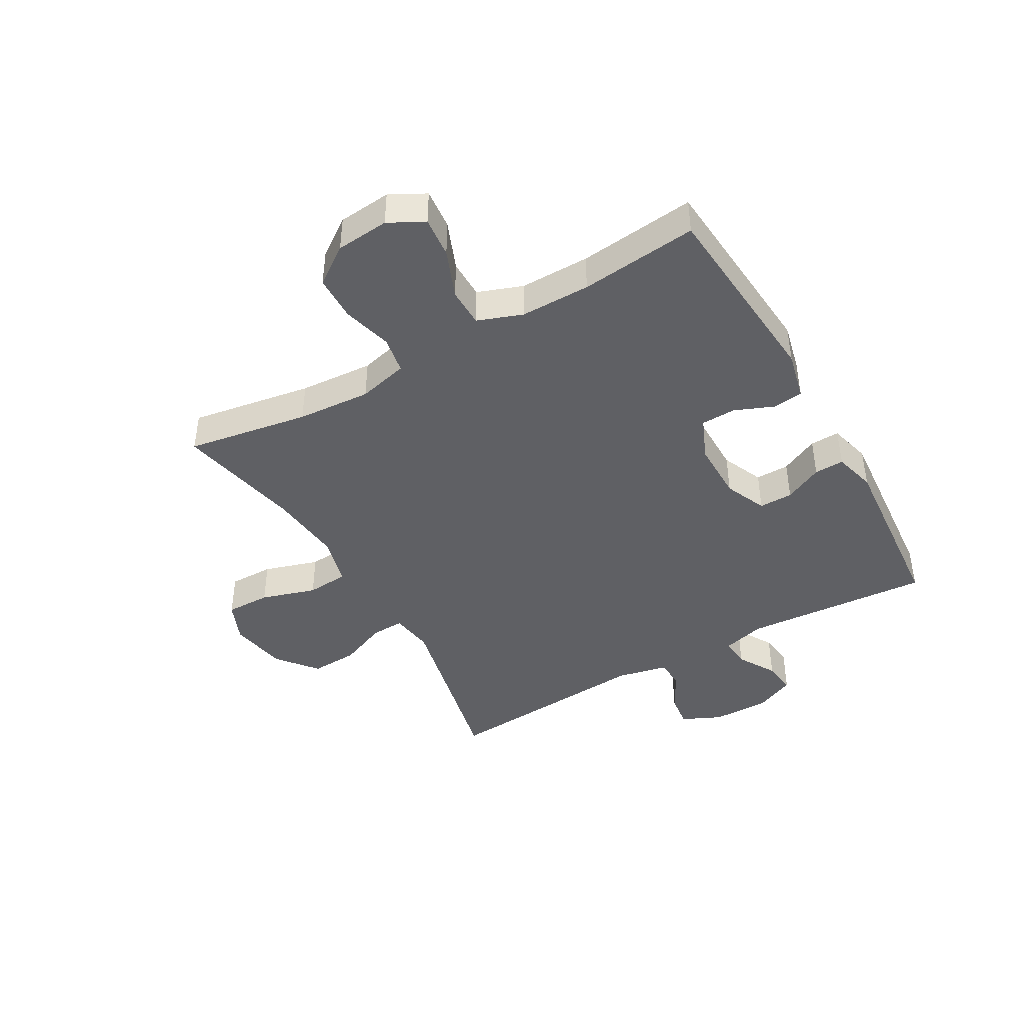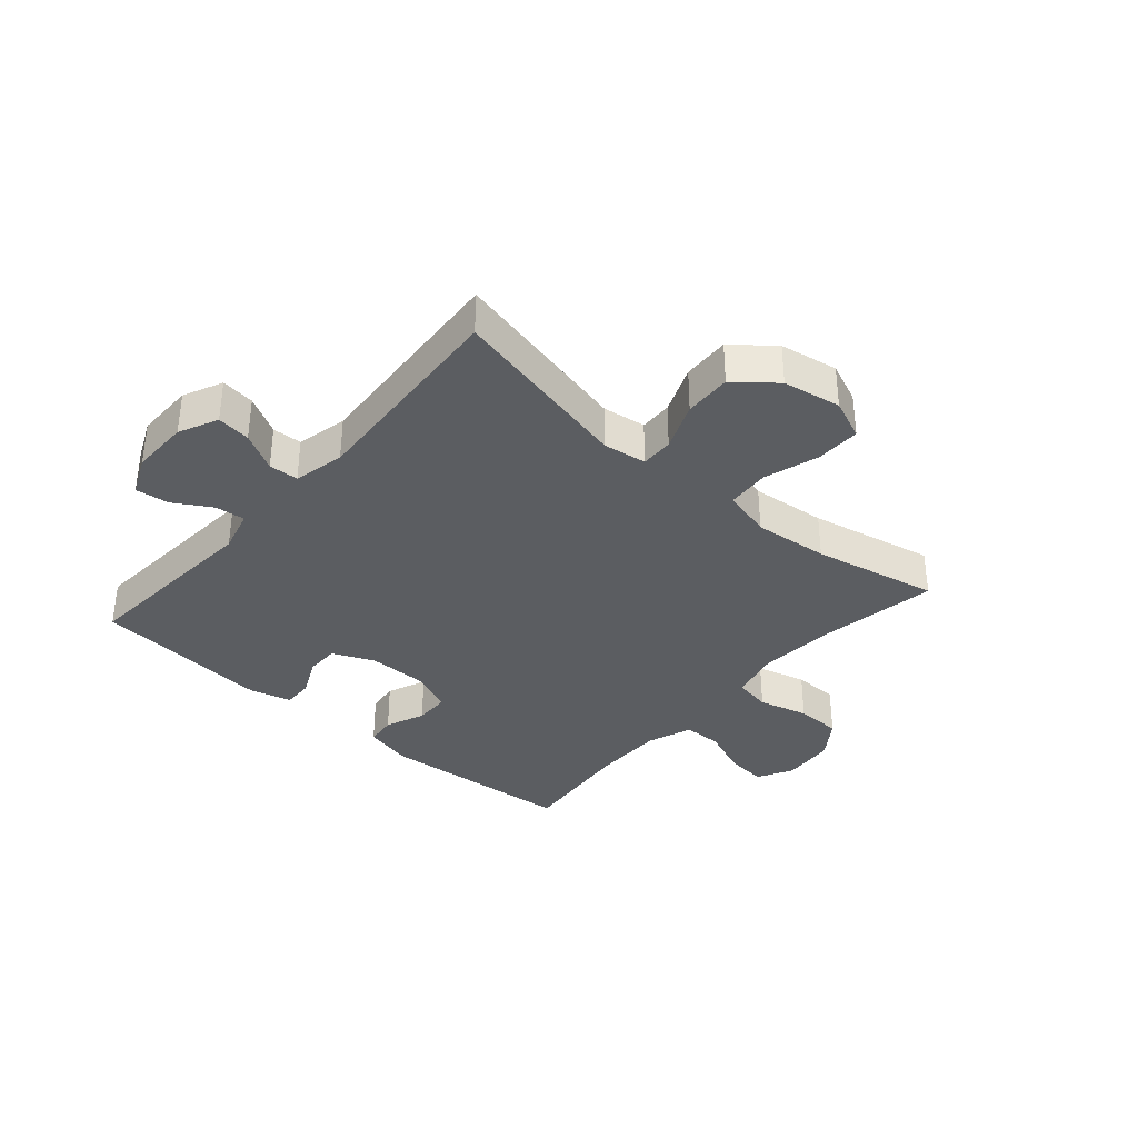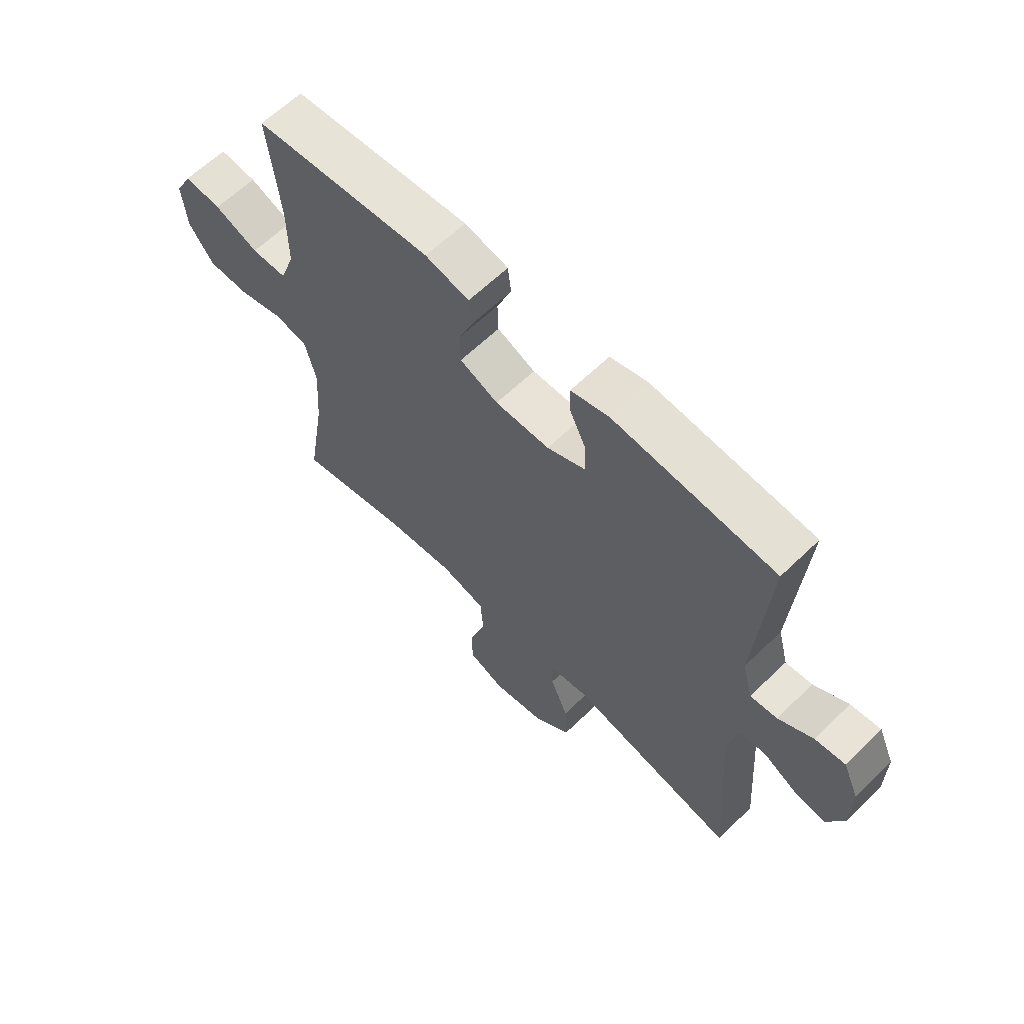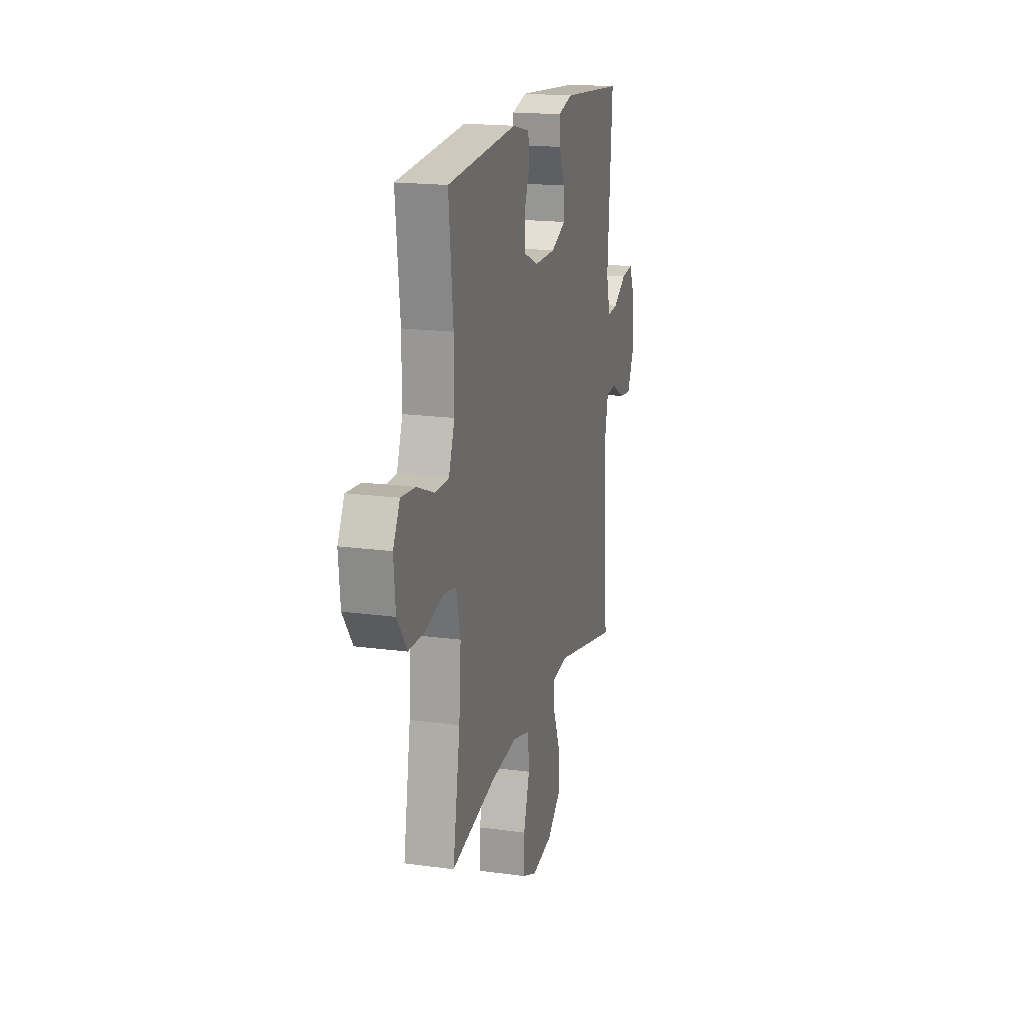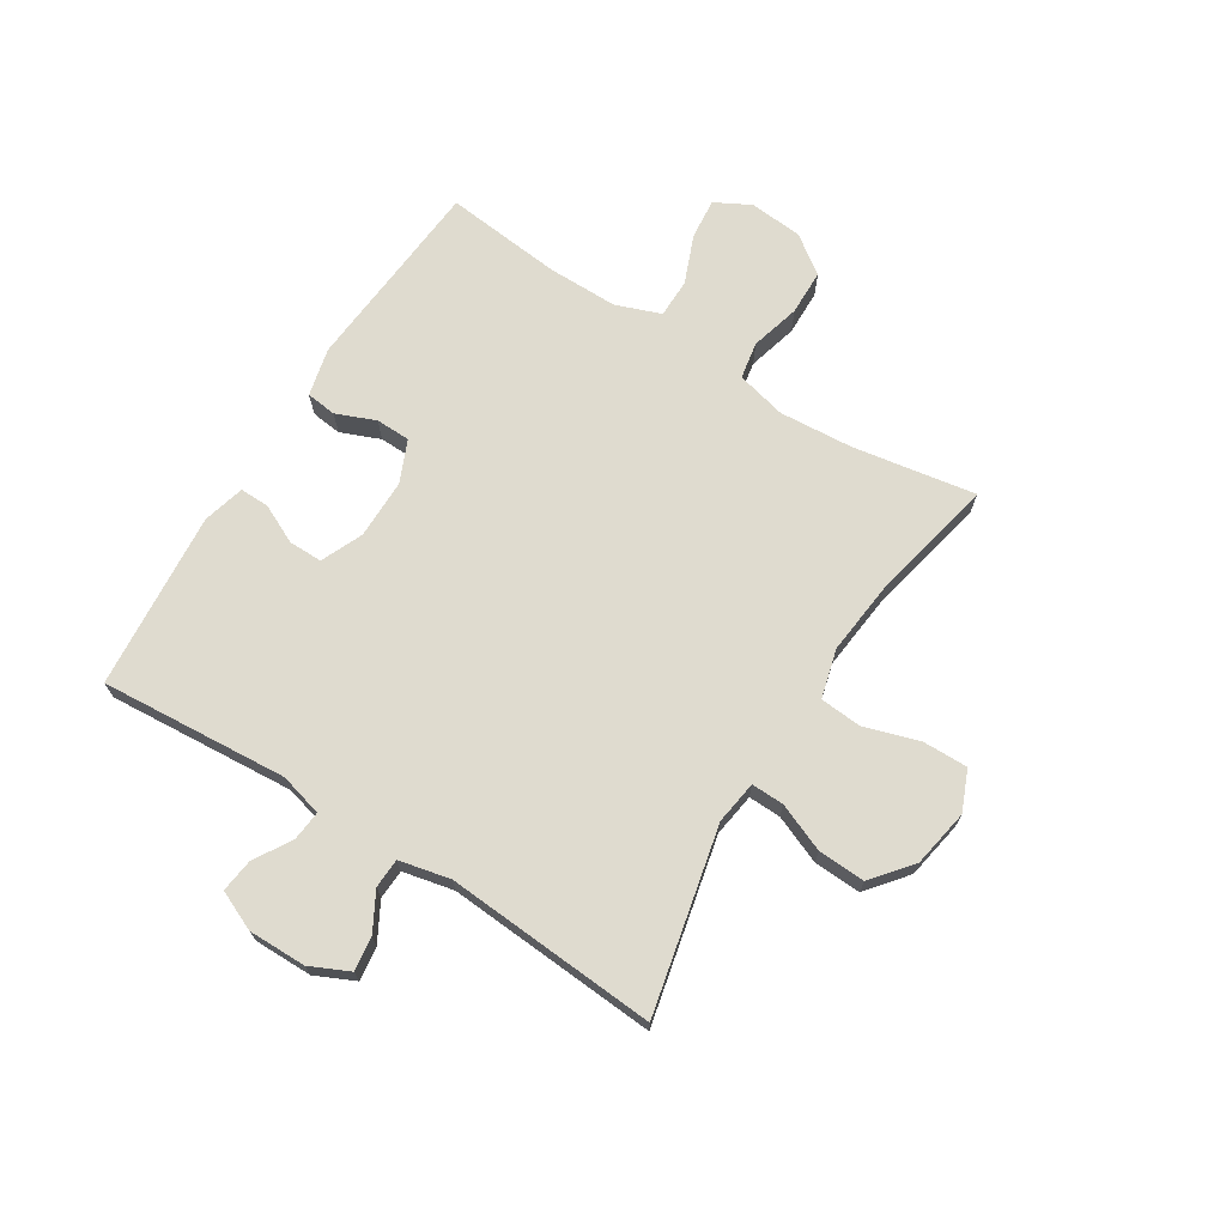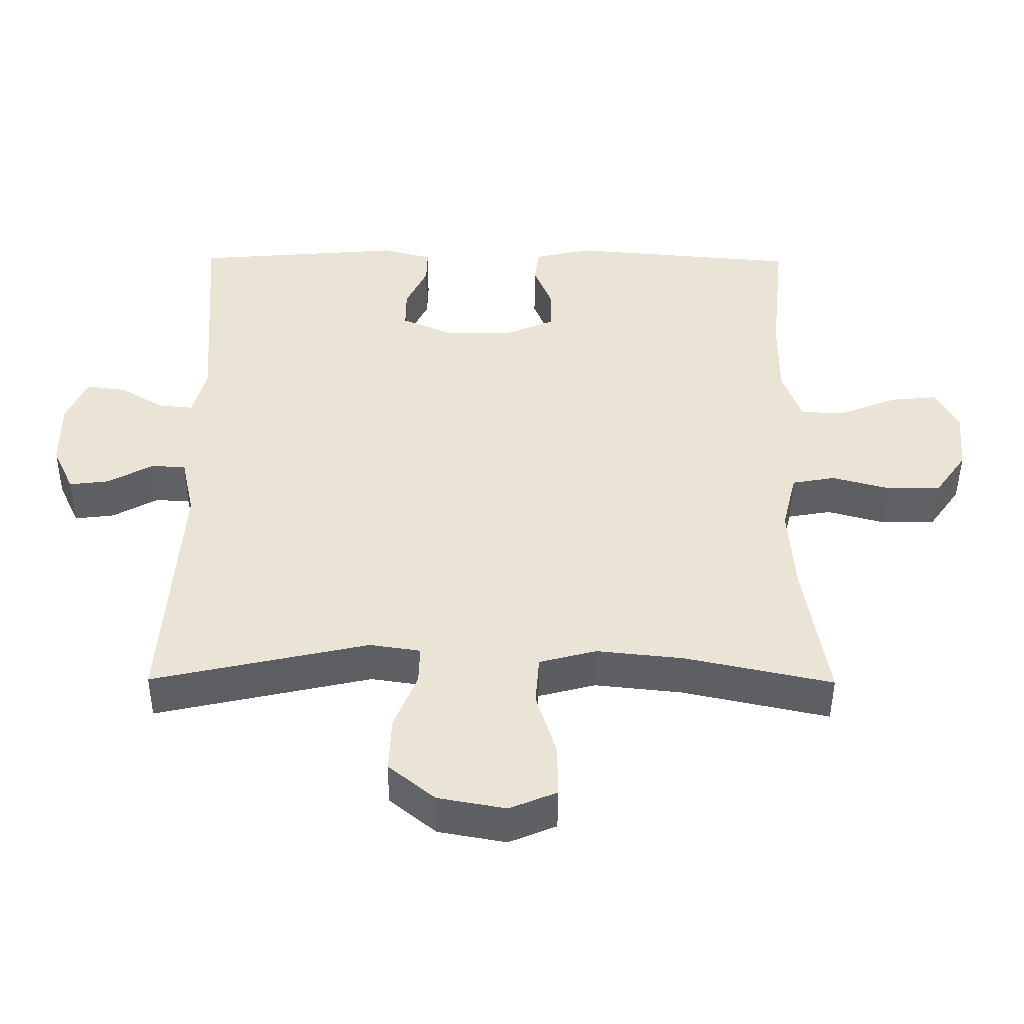
<metadata>
{"format":"obj","ext":"obj","renderer":"f3d","projection":"perspective","resolution":1024,"background":"white","views":[{"elev":-43.4,"azim":-60.3,"up":"+Y"},{"elev":-35.7,"azim":138.8,"up":"+Y"},{"elev":62.7,"azim":45.6,"up":"+Z"},{"elev":17.9,"azim":-75.1,"up":"+Z"},{"elev":70.3,"azim":122.0,"up":"+Y"},{"elev":-46.3,"azim":179.6,"up":"+Z"}]}
</metadata>
<code>
o path8404
v 0.1962 0.0375 0.5484
v 0.1237 0.0375 0.5288
v 0.1251 0.0375 0.4774
v 0.1571 0.0375 0.4108
v 0.1576 0.0375 0.352
v 0.08528 0.0375 0.3202
v -0.01853 0.0375 0.3196
v -0.09179 0.0375 0.3511
v -0.09333 0.0375 0.411
v -0.06557 0.0375 0.4794
v -0.07179 0.0375 0.5321
v -0.1558 0.0375 0.5516
v -0.4966 0.0375 0.523
v -0.4749 0.0375 0.3187
v -0.4747 0.0375 0.197
v -0.5033 0.0375 0.1191
v -0.5706 0.0375 0.1181
v -0.6547 0.0375 0.1517
v -0.7253 0.0375 0.1584
v -0.7581 0.0375 0.09674
v -0.7497 0.0375 0.004284
v -0.7027 0.0375 -0.06156
v -0.6237 0.0375 -0.06284
v -0.5376 0.0375 -0.03946
v -0.4734 0.0375 -0.05082
v -0.4521 0.0375 -0.1377
v -0.4612 0.0375 -0.2662
v -0.4966 0.0375 -0.4787
v -0.28 0.0375 -0.4322
v -0.1502 0.0375 -0.4183
v -0.06504 0.0375 -0.4406
v -0.0593 0.0375 -0.5138
v -0.08889 0.0375 -0.6092
v -0.08996 0.0375 -0.6872
v -0.01965 0.0375 -0.7164
v 0.08101 0.0375 -0.6981
v 0.15 0.0375 -0.6417
v 0.1461 0.0375 -0.5594
v 0.1118 0.0375 -0.476
v 0.1101 0.0375 -0.4192
v 0.1853 0.0375 -0.408
v 0.5053 0.0375 -0.4787
v 0.4791 0.0375 -0.1107
v 0.4985 0.0375 -0.0219
v 0.5499 0.0375 -0.01934
v 0.6164 0.0375 -0.05586
v 0.6751 0.0375 -0.0631
v 0.7066 0.0375 0.005051
v 0.7072 0.0375 0.1058
v 0.6767 0.0375 0.1741
v 0.619 0.0375 0.1667
v 0.553 0.0375 0.1275
v 0.5018 0.0375 0.1224
v 0.4817 0.0375 0.1971
v 0.5053 0.0375 0.523
v 0.1962 -0.0375 0.5484
v 0.1237 -0.0375 0.5288
v 0.1251 -0.0375 0.4774
v 0.1571 -0.0375 0.4108
v 0.1576 -0.0375 0.352
v 0.08528 -0.0375 0.3202
v -0.01853 -0.0375 0.3196
v -0.09179 -0.0375 0.3511
v -0.09333 -0.0375 0.411
v -0.06557 -0.0375 0.4794
v -0.07179 -0.0375 0.5321
v -0.1558 -0.0375 0.5516
v -0.4966 -0.0375 0.523
v -0.4749 -0.0375 0.3187
v -0.4747 -0.0375 0.197
v -0.5033 -0.0375 0.1191
v -0.5706 -0.0375 0.1181
v -0.6547 -0.0375 0.1517
v -0.7253 -0.0375 0.1584
v -0.7581 -0.0375 0.09674
v -0.7497 -0.0375 0.004284
v -0.7027 -0.0375 -0.06156
v -0.6237 -0.0375 -0.06284
v -0.5376 -0.0375 -0.03946
v -0.4734 -0.0375 -0.05082
v -0.4521 -0.0375 -0.1377
v -0.4612 -0.0375 -0.2662
v -0.4966 -0.0375 -0.4787
v -0.28 -0.0375 -0.4322
v -0.1502 -0.0375 -0.4183
v -0.06504 -0.0375 -0.4406
v -0.0593 -0.0375 -0.5138
v -0.08889 -0.0375 -0.6092
v -0.08996 -0.0375 -0.6872
v -0.01965 -0.0375 -0.7164
v 0.08101 -0.0375 -0.6981
v 0.15 -0.0375 -0.6417
v 0.1461 -0.0375 -0.5594
v 0.1118 -0.0375 -0.476
v 0.1101 -0.0375 -0.4192
v 0.1853 -0.0375 -0.408
v 0.5053 -0.0375 -0.4787
v 0.4791 -0.0375 -0.1107
v 0.4985 -0.0375 -0.0219
v 0.5499 -0.0375 -0.01934
v 0.6164 -0.0375 -0.05586
v 0.6751 -0.0375 -0.0631
v 0.7066 -0.0375 0.005051
v 0.7072 -0.0375 0.1058
v 0.6767 -0.0375 0.1741
v 0.619 -0.0375 0.1667
v 0.553 -0.0375 0.1275
v 0.5018 -0.0375 0.1224
v 0.4817 -0.0375 0.1971
v 0.5053 -0.0375 0.523
v -0.07179 0.0375 0.5321
v -0.07179 0.0375 0.5321
v -0.1558 0.0375 0.5516
v 0.1962 0.0375 0.5484
v 0.1237 0.0375 0.5288
v 0.1237 0.0375 0.5288
v -0.06557 0.0375 0.4794
v 0.1251 0.0375 0.4774
v -0.4966 0.0375 0.523
v -0.4966 0.0375 0.523
v 0.5053 0.0375 0.523
v 0.5053 0.0375 0.523
v -0.09333 0.0375 0.411
v 0.1571 0.0375 0.4108
v -0.4749 0.0375 0.3187
v -0.09179 0.0375 0.3511
v -0.09179 0.0375 0.3511
v 0.1576 0.0375 0.352
v 0.1576 0.0375 0.352
v 0.08528 0.0375 0.3202
v -0.01853 0.0375 0.3196
v -0.4747 0.0375 0.197
v 0.4817 0.0375 0.1971
v 0.5018 0.0375 0.1224
v 0.5018 0.0375 0.1224
v -0.5033 0.0375 0.1191
v -0.5033 0.0375 0.1191
v 0.7072 0.0375 0.1058
v 0.6767 0.0375 0.1741
v 0.6767 0.0375 0.1741
v 0.619 0.0375 0.1667
v 0.553 0.0375 0.1275
v -0.6547 0.0375 0.1517
v -0.7253 0.0375 0.1584
v -0.7253 0.0375 0.1584
v -0.7581 0.0375 0.09674
v -0.5706 0.0375 0.1181
v 0.7066 0.0375 0.005051
v -0.7497 0.0375 0.004284
v 0.6751 0.0375 -0.0631
v 0.6751 0.0375 -0.0631
v -0.7027 0.0375 -0.06156
v 0.6164 0.0375 -0.05586
v 0.5499 0.0375 -0.01934
v 0.4985 0.0375 -0.0219
v 0.4985 0.0375 -0.0219
v 0.4791 0.0375 -0.1107
v -0.5376 0.0375 -0.03946
v -0.4734 0.0375 -0.05082
v -0.4734 0.0375 -0.05082
v -0.6237 0.0375 -0.06284
v -0.4521 0.0375 -0.1377
v -0.4612 0.0375 -0.2662
v 0.5053 0.0375 -0.4787
v 0.5053 0.0375 -0.4787
v 0.1853 0.0375 -0.408
v 0.1101 0.0375 -0.4192
v 0.1101 0.0375 -0.4192
v -0.1502 0.0375 -0.4183
v -0.06504 0.0375 -0.4406
v -0.06504 0.0375 -0.4406
v -0.28 0.0375 -0.4322
v 0.1118 0.0375 -0.476
v -0.0593 0.0375 -0.5138
v -0.4966 0.0375 -0.4787
v -0.4966 0.0375 -0.4787
v 0.1461 0.0375 -0.5594
v -0.08889 0.0375 -0.6092
v 0.15 0.0375 -0.6417
v -0.08996 0.0375 -0.6872
v -0.08996 0.0375 -0.6872
v 0.08101 0.0375 -0.6981
v -0.01965 0.0375 -0.7164
v -0.07179 -0.0375 0.5321
v -0.07179 -0.0375 0.5321
v -0.1558 -0.0375 0.5516
v 0.1962 -0.0375 0.5484
v 0.1237 -0.0375 0.5288
v 0.1237 -0.0375 0.5288
v -0.06557 -0.0375 0.4794
v 0.1251 -0.0375 0.4774
v -0.4966 -0.0375 0.523
v -0.4966 -0.0375 0.523
v 0.5053 -0.0375 0.523
v 0.5053 -0.0375 0.523
v -0.09333 -0.0375 0.411
v 0.1571 -0.0375 0.4108
v -0.4749 -0.0375 0.3187
v -0.09179 -0.0375 0.3511
v -0.09179 -0.0375 0.3511
v 0.1576 -0.0375 0.352
v 0.1576 -0.0375 0.352
v 0.08528 -0.0375 0.3202
v -0.01853 -0.0375 0.3196
v -0.4747 -0.0375 0.197
v 0.4817 -0.0375 0.1971
v 0.5018 -0.0375 0.1224
v 0.5018 -0.0375 0.1224
v -0.5033 -0.0375 0.1191
v -0.5033 -0.0375 0.1191
v 0.7072 -0.0375 0.1058
v 0.6767 -0.0375 0.1741
v 0.6767 -0.0375 0.1741
v 0.619 -0.0375 0.1667
v 0.553 -0.0375 0.1275
v -0.6547 -0.0375 0.1517
v -0.7253 -0.0375 0.1584
v -0.7253 -0.0375 0.1584
v -0.7581 -0.0375 0.09674
v -0.5706 -0.0375 0.1181
v 0.7066 -0.0375 0.005051
v -0.7497 -0.0375 0.004284
v 0.6751 -0.0375 -0.0631
v 0.6751 -0.0375 -0.0631
v -0.7027 -0.0375 -0.06156
v 0.6164 -0.0375 -0.05586
v 0.5499 -0.0375 -0.01934
v 0.4985 -0.0375 -0.0219
v 0.4985 -0.0375 -0.0219
v 0.4791 -0.0375 -0.1107
v -0.5376 -0.0375 -0.03946
v -0.4734 -0.0375 -0.05082
v -0.4734 -0.0375 -0.05082
v -0.6237 -0.0375 -0.06284
v -0.4521 -0.0375 -0.1377
v -0.4612 -0.0375 -0.2662
v 0.5053 -0.0375 -0.4787
v 0.5053 -0.0375 -0.4787
v 0.1853 -0.0375 -0.408
v 0.1101 -0.0375 -0.4192
v 0.1101 -0.0375 -0.4192
v -0.1502 -0.0375 -0.4183
v -0.06504 -0.0375 -0.4406
v -0.06504 -0.0375 -0.4406
v -0.28 -0.0375 -0.4322
v 0.1118 -0.0375 -0.476
v -0.0593 -0.0375 -0.5138
v -0.4966 -0.0375 -0.4787
v -0.4966 -0.0375 -0.4787
v 0.1461 -0.0375 -0.5594
v -0.08889 -0.0375 -0.6092
v 0.15 -0.0375 -0.6417
v -0.08996 -0.0375 -0.6872
v -0.08996 -0.0375 -0.6872
v 0.08101 -0.0375 -0.6981
v -0.01965 -0.0375 -0.7164
f 196 190 186
f 232 235 204
f 246 247 250
f 203 228 207
f 215 221 211
f 230 228 203
f 245 242 235
f 198 199 196
f 247 246 243
f 216 222 220
f 201 194 197
f 186 198 196
f 215 227 221
f 186 190 184
f 214 211 212
f 203 239 230
f 256 255 251
f 247 255 250
f 240 239 203
f 207 227 215
f 240 243 246
f 197 187 191
f 205 232 199
f 235 242 204
f 245 236 248
f 221 227 226
f 231 220 234
f 252 250 255
f 217 219 216
f 220 222 234
f 251 255 247
f 204 240 203
f 225 234 222
f 209 232 205
f 197 194 187
f 215 211 214
f 199 232 204
f 242 243 240
f 194 201 206
f 228 227 207
f 219 222 216
f 242 240 204
f 191 187 188
f 206 201 207
f 253 256 251
f 203 207 201
f 232 209 231
f 230 239 237
f 236 245 235
f 192 198 186
f 220 231 209
f 221 226 223
f 205 199 198
f 112 12 67 185
f 1 116 189 56
f 10 11 66 65
f 2 3 58 57
f 12 120 193 67
f 122 1 56 195
f 9 10 65 64
f 3 4 59 58
f 13 14 69 68
f 127 9 64 200
f 4 129 202 59
f 5 6 61 60
f 7 8 63 62
f 6 7 62 61
f 14 15 70 69
f 54 55 110 109
f 135 54 109 208
f 15 137 210 70
f 49 140 213 104
f 50 51 106 105
f 51 52 107 106
f 18 145 218 73
f 19 20 75 74
f 17 18 73 72
f 52 53 108 107
f 16 17 72 71
f 48 49 104 103
f 20 21 76 75
f 151 48 103 224
f 21 22 77 76
f 46 47 102 101
f 45 46 101 100
f 156 45 100 229
f 43 44 99 98
f 24 160 233 79
f 23 24 79 78
f 22 23 78 77
f 25 26 81 80
f 26 27 82 81
f 165 43 98 238
f 41 42 97 96
f 168 41 96 241
f 30 171 244 85
f 29 30 85 84
f 39 40 95 94
f 31 32 87 86
f 176 29 84 249
f 27 28 83 82
f 38 39 94 93
f 32 33 88 87
f 37 38 93 92
f 33 181 254 88
f 36 37 92 91
f 35 36 91 90
f 34 35 90 89
f 123 113 117
f 159 131 162
f 173 177 174
f 130 134 155
f 142 138 148
f 157 130 155
f 172 162 169
f 125 123 126
f 174 170 173
f 143 147 149
f 128 124 121
f 113 123 125
f 142 148 154
f 113 111 117
f 141 139 138
f 130 157 166
f 183 178 182
f 174 177 182
f 167 130 166
f 134 142 154
f 167 173 170
f 124 118 114
f 132 126 159
f 162 131 169
f 172 175 163
f 148 153 154
f 158 161 147
f 179 182 177
f 144 143 146
f 147 161 149
f 178 174 182
f 131 130 167
f 152 149 161
f 136 132 159
f 124 114 121
f 142 141 138
f 126 131 159
f 169 167 170
f 121 133 128
f 155 134 154
f 146 143 149
f 169 131 167
f 118 115 114
f 133 134 128
f 180 178 183
f 130 128 134
f 159 158 136
f 157 164 166
f 163 162 172
f 119 113 125
f 147 136 158
f 148 150 153
f 132 125 126

</code>
